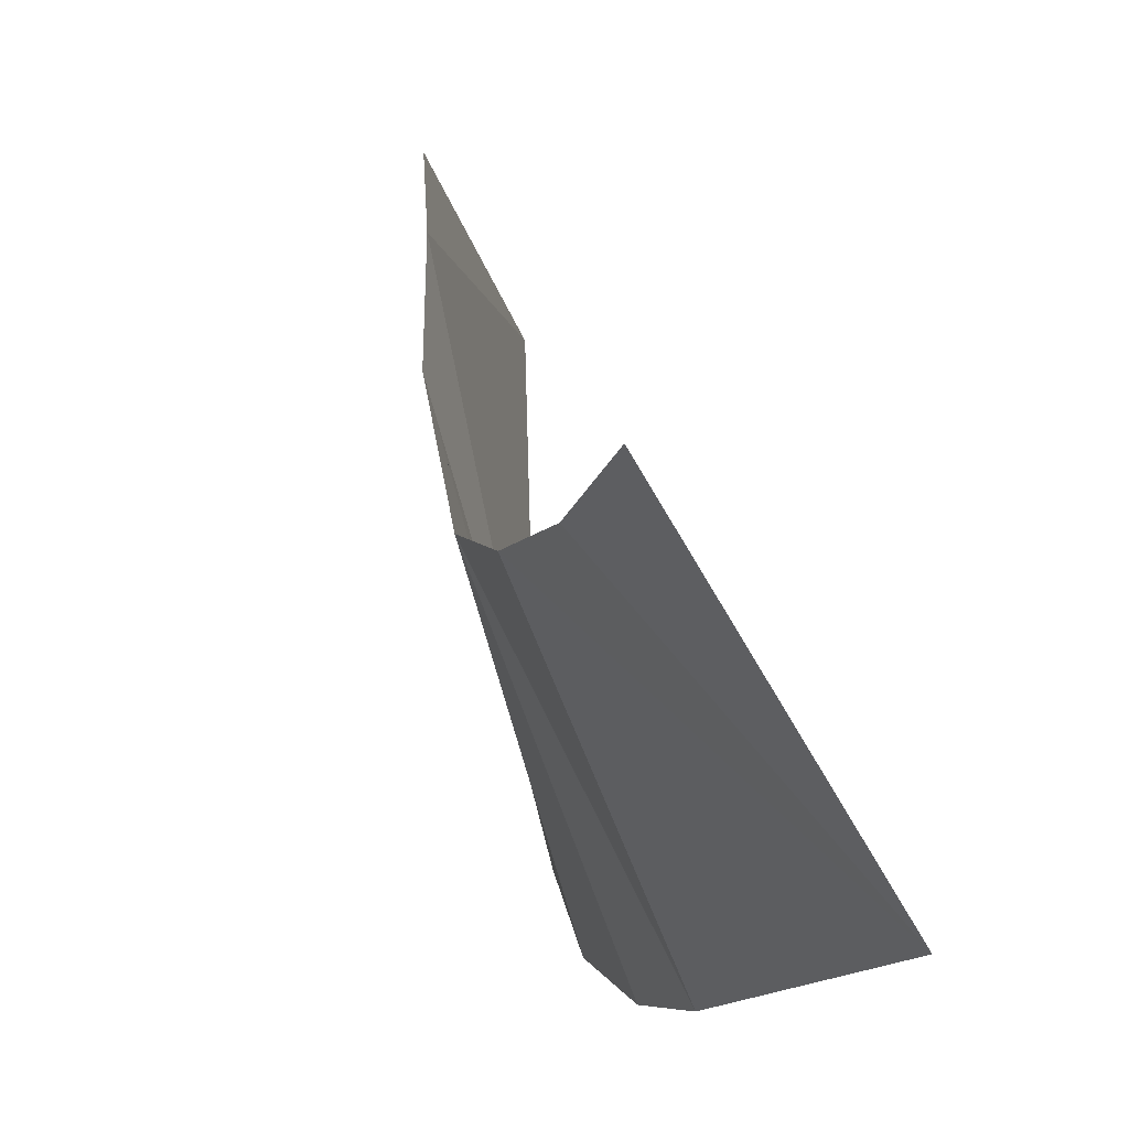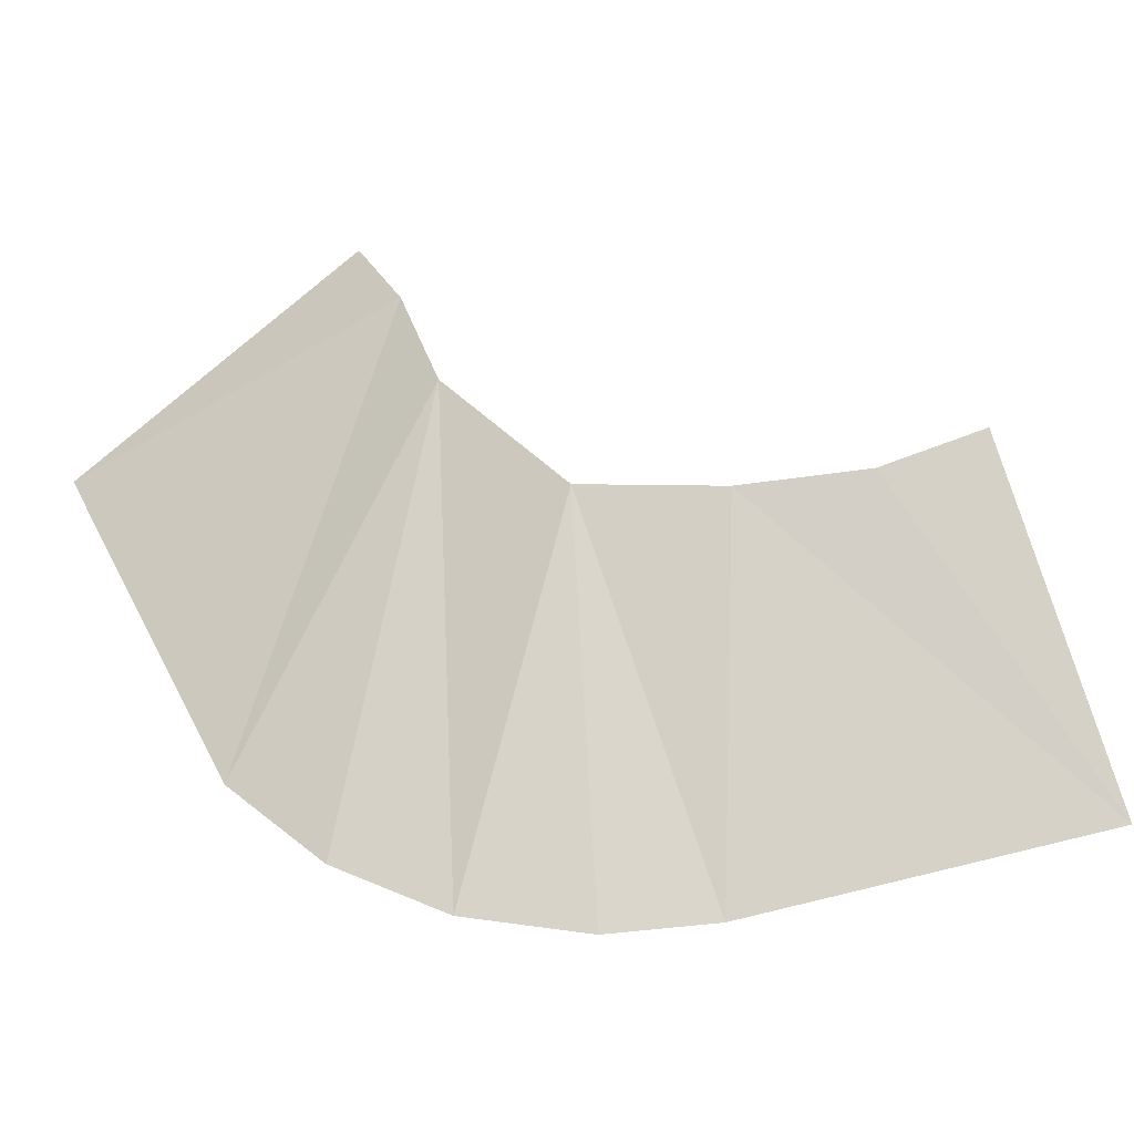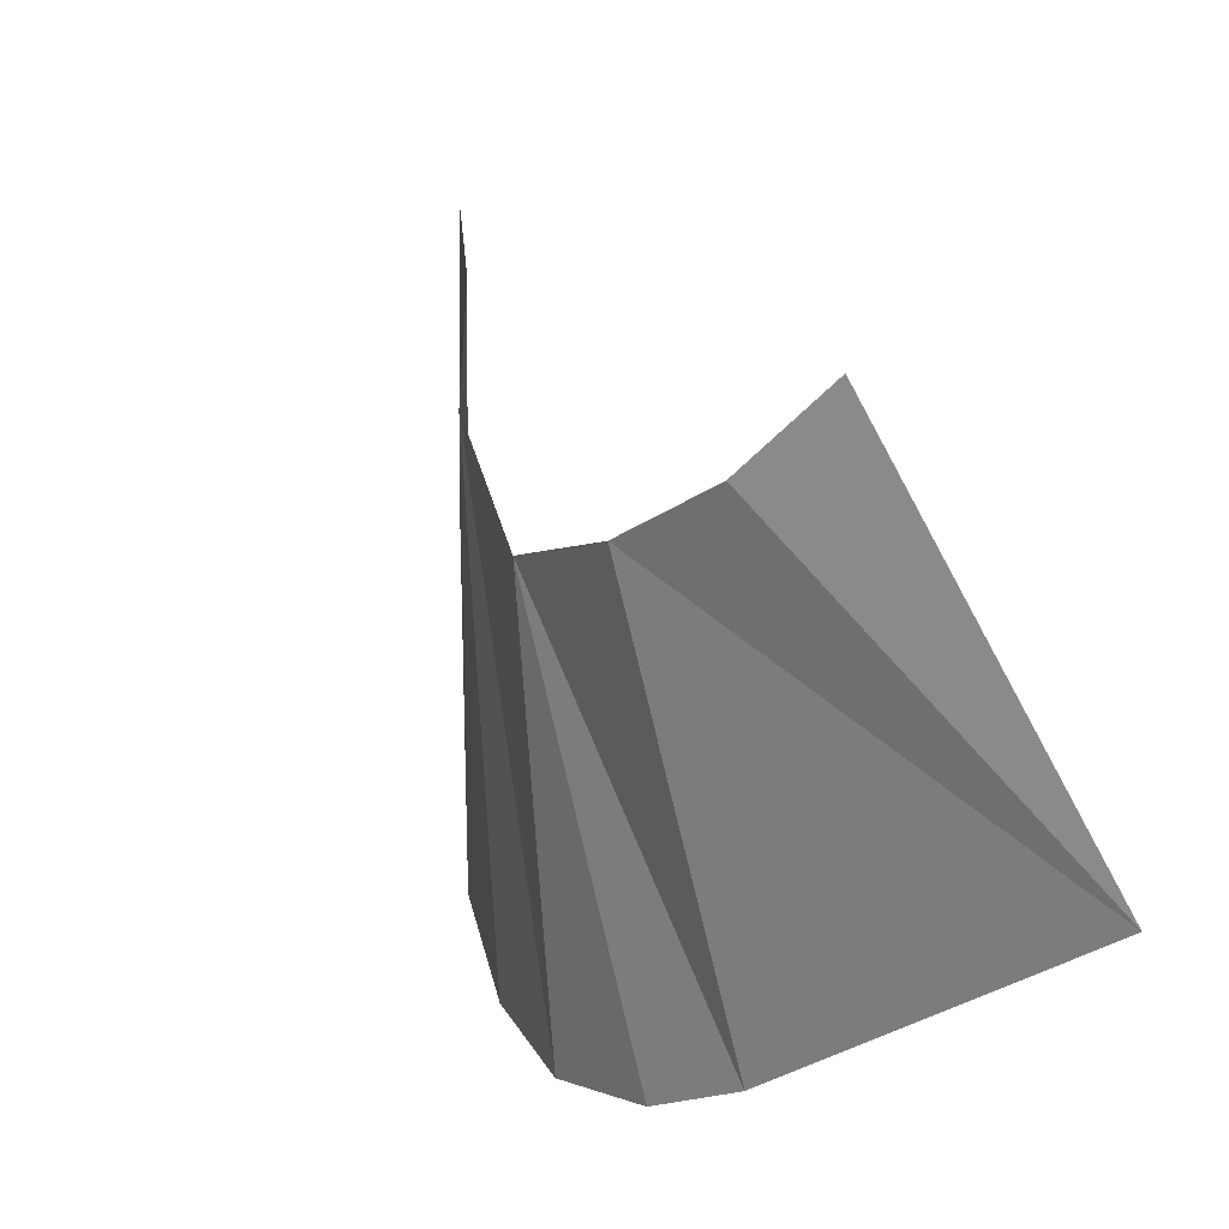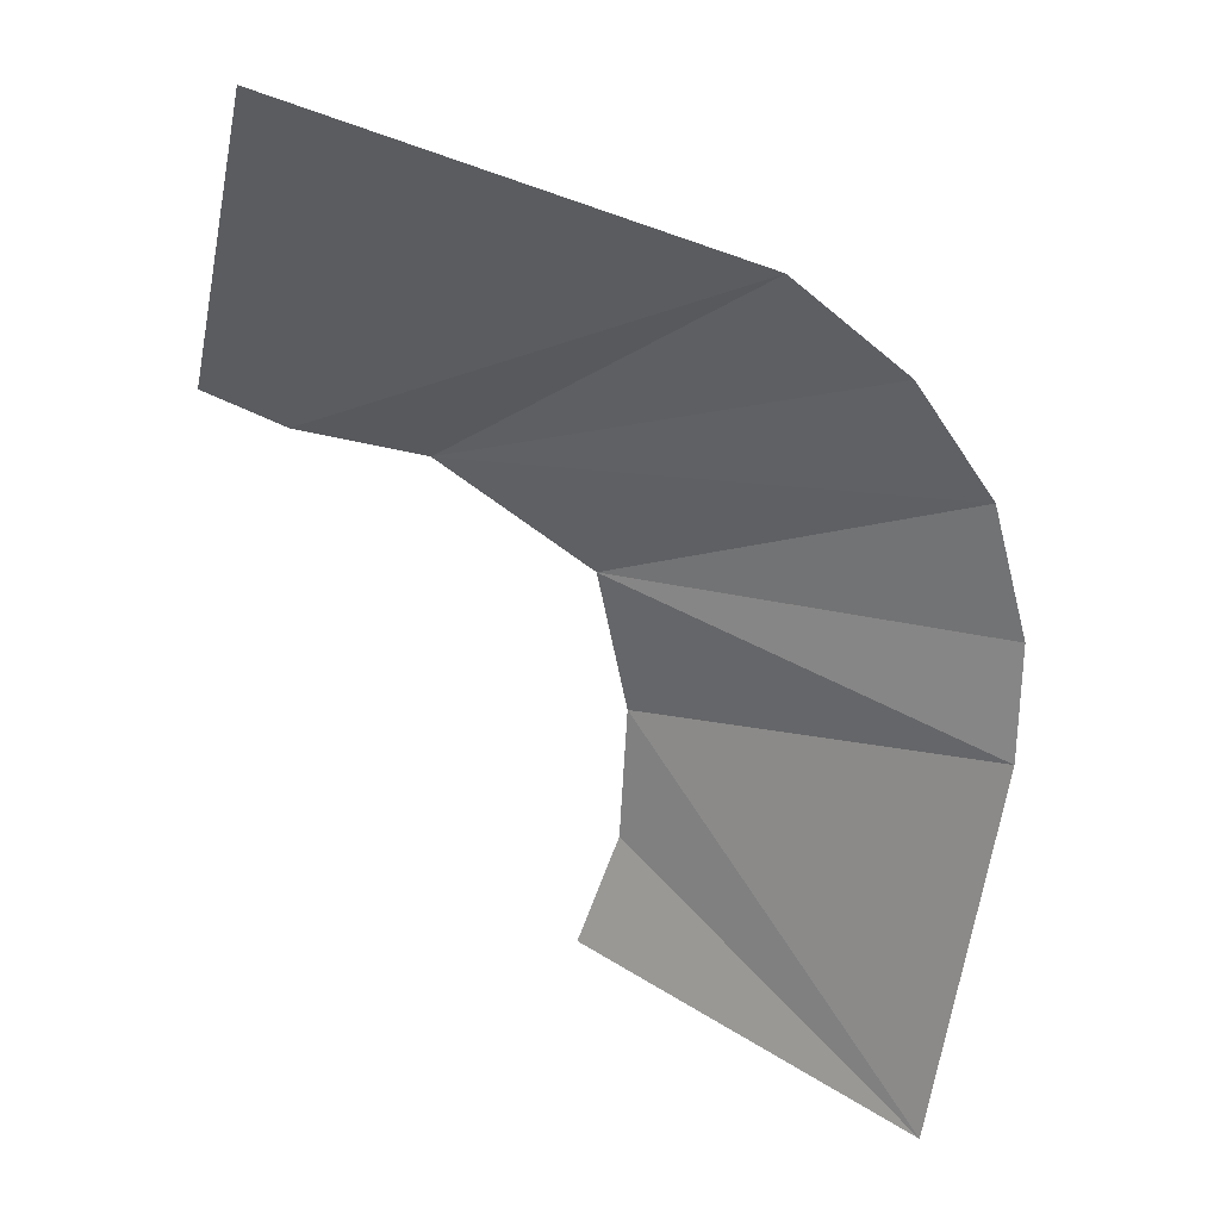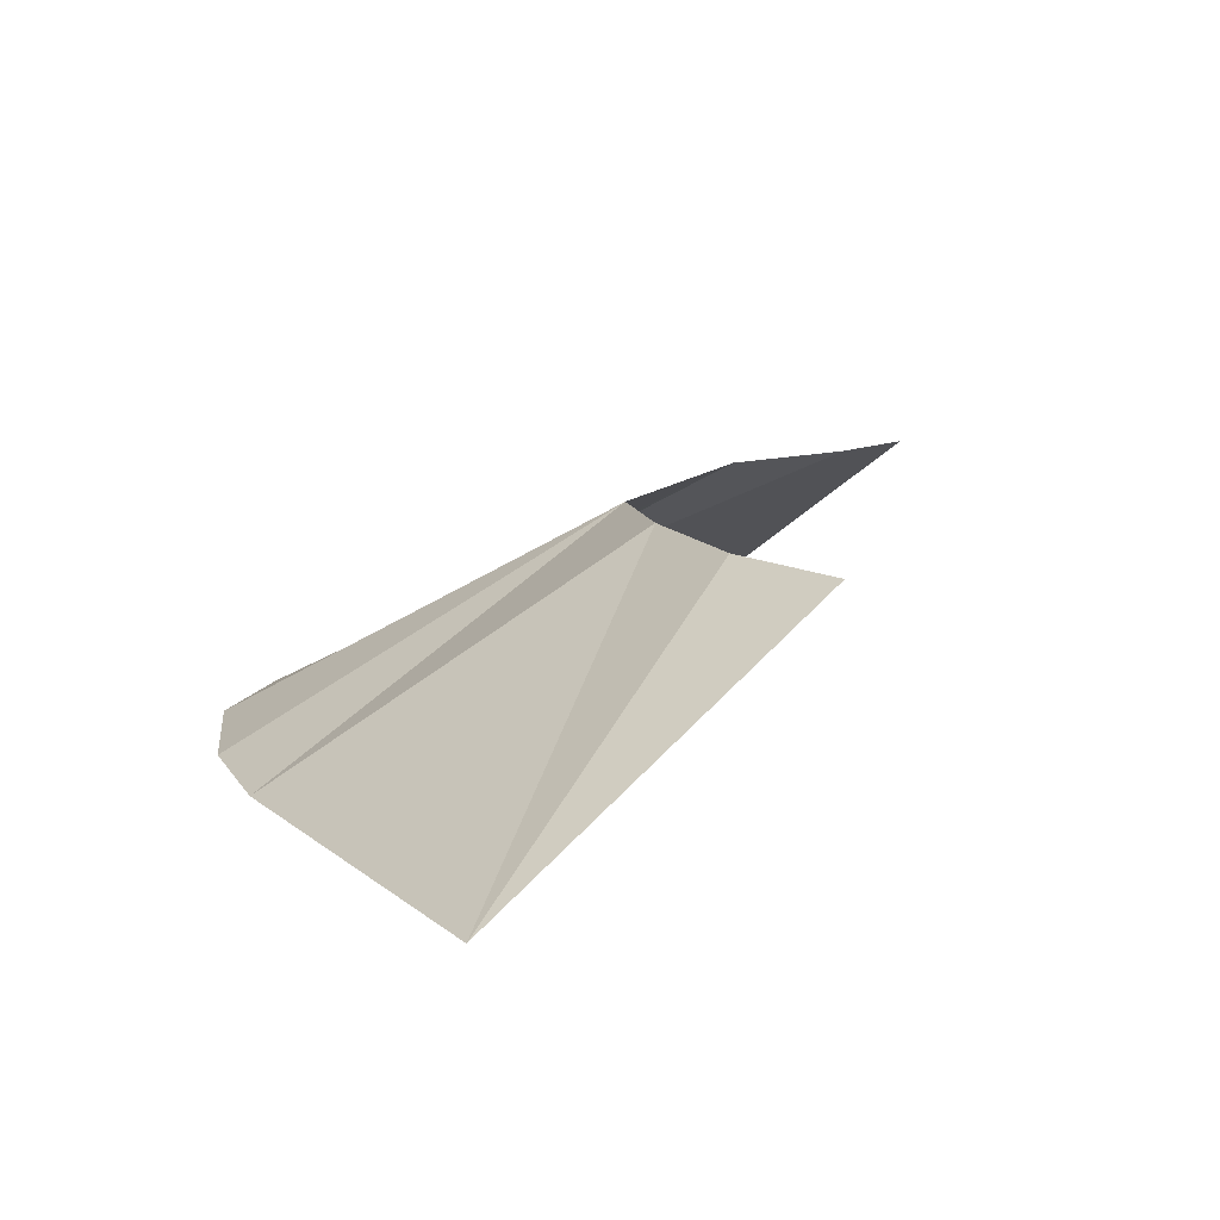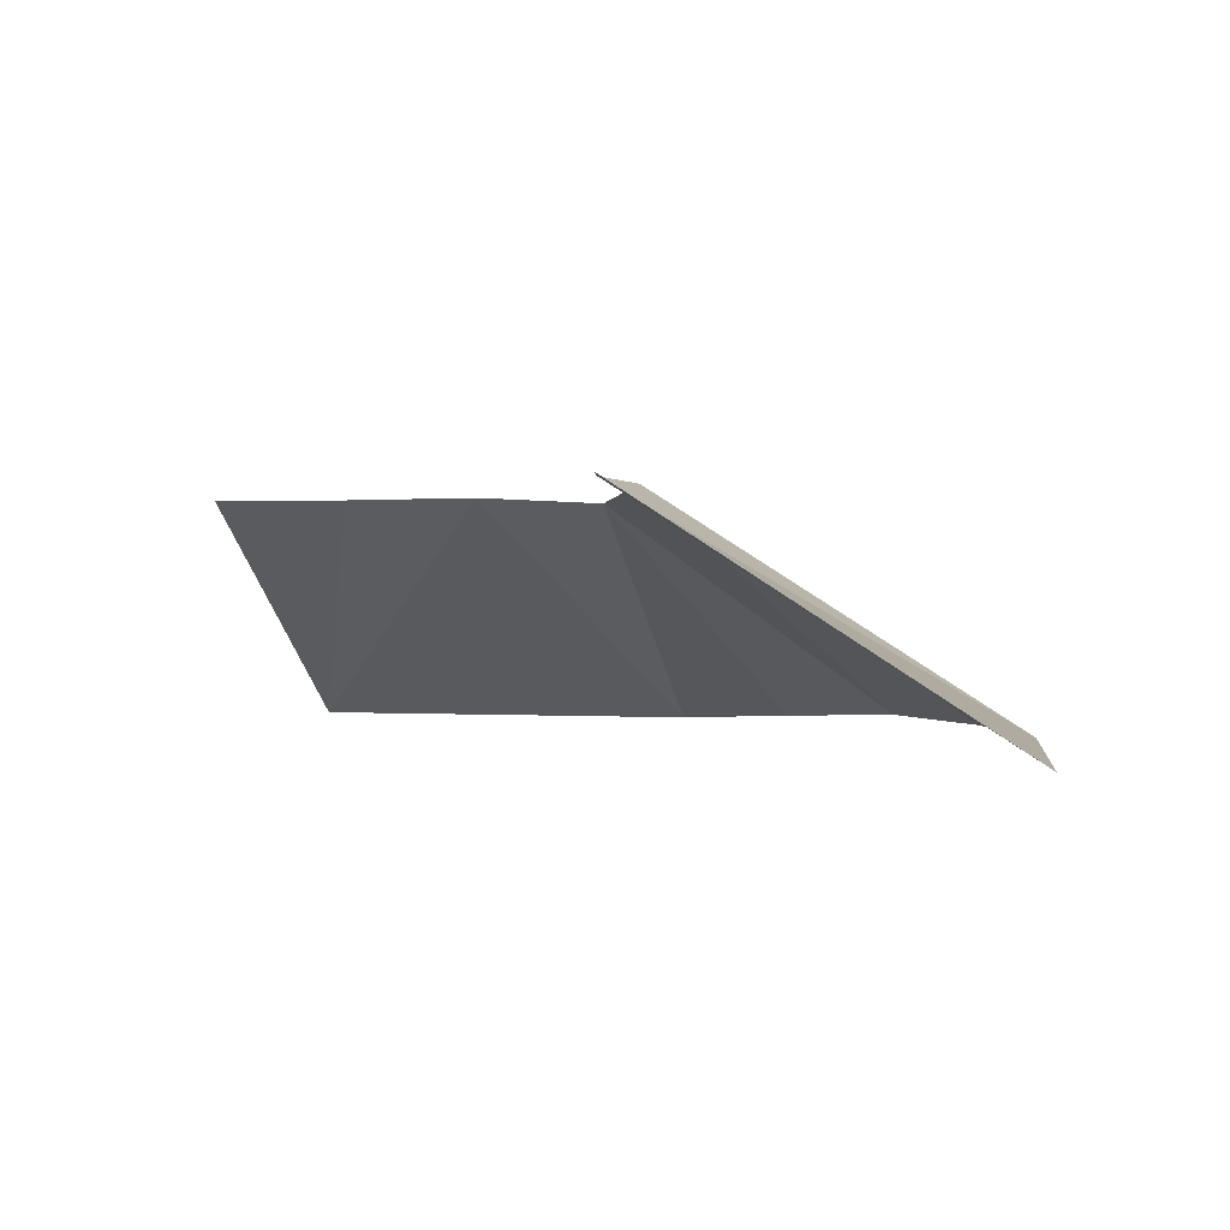
<metadata>
{"format":"obj","ext":"obj","renderer":"f3d","projection":"perspective","resolution":1024,"background":"white","views":[{"elev":-20.9,"azim":-110.4,"up":"+Z"},{"elev":46.2,"azim":158.5,"up":"+Y"},{"elev":-33.0,"azim":-125.4,"up":"+Z"},{"elev":-66.1,"azim":75.4,"up":"+Y"},{"elev":12.7,"azim":-125.1,"up":"+Y"},{"elev":0.3,"azim":12.4,"up":"+Y"}]}
</metadata>
<code>
v 0.01206 -0.01504 0.4023
v 0.02963 -0.01504 0.5
v 0.4 -0.2538 0.5
v 0.01822 -0.01504 0.2565
v 0.2903 -0.2489 -0.1472
v 0.1924 -0.244 -0.2576
v -0.05916 -0.02484 0.06196
v 0.06563 -0.2492 -0.3279
v -0.05911 -0.2538 -0.3578
v -0.2092 -0.01504 -0.01076
v 0.3578 -0.2538 -0.005701
v 0.01822 -0.01504 0.2565
v -0.3603 -0.01504 -0.04135
v -0.5 -0.2538 -0.4
v -0.5 -0.01504 -0.02963
v 0.3578 -0.2538 -0.005701
f 1 2 3
f 4 5 6
f 4 6 7
f 7 8 9
f 7 9 10
f 1 3 11
f 1 11 12
f 13 14 15
f 10 9 14
f 10 14 13
f 5 4 16
f 8 7 6

</code>
